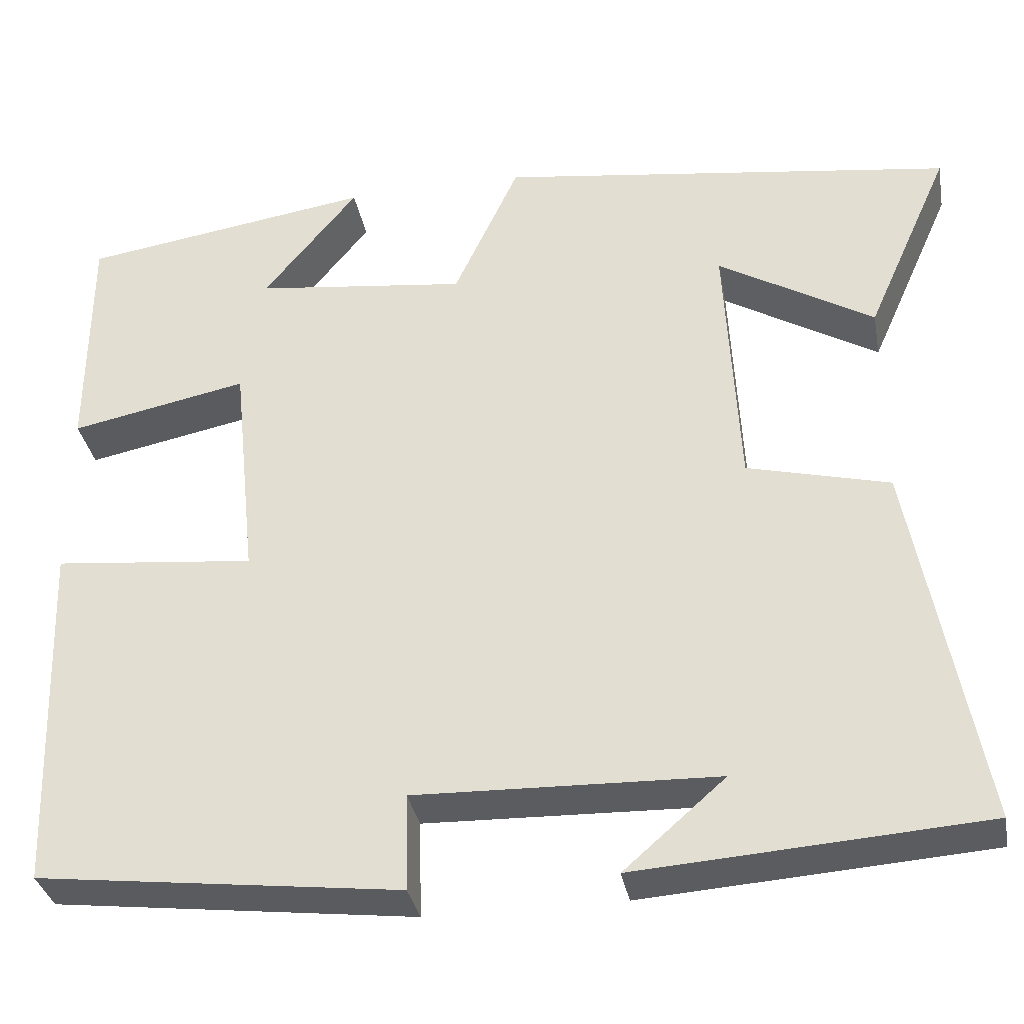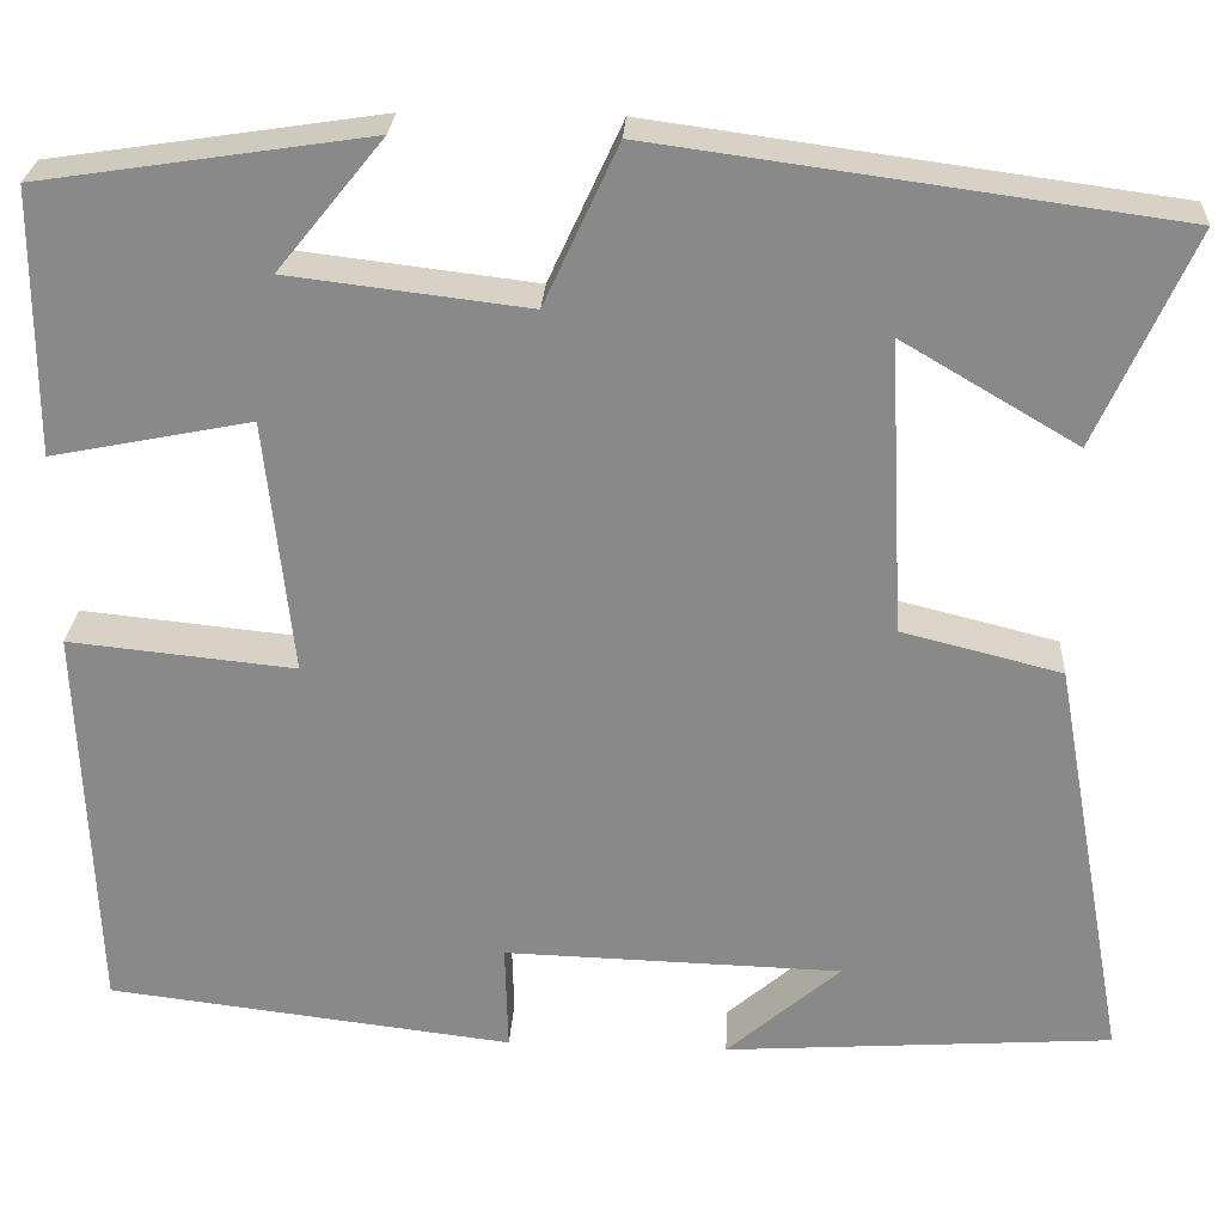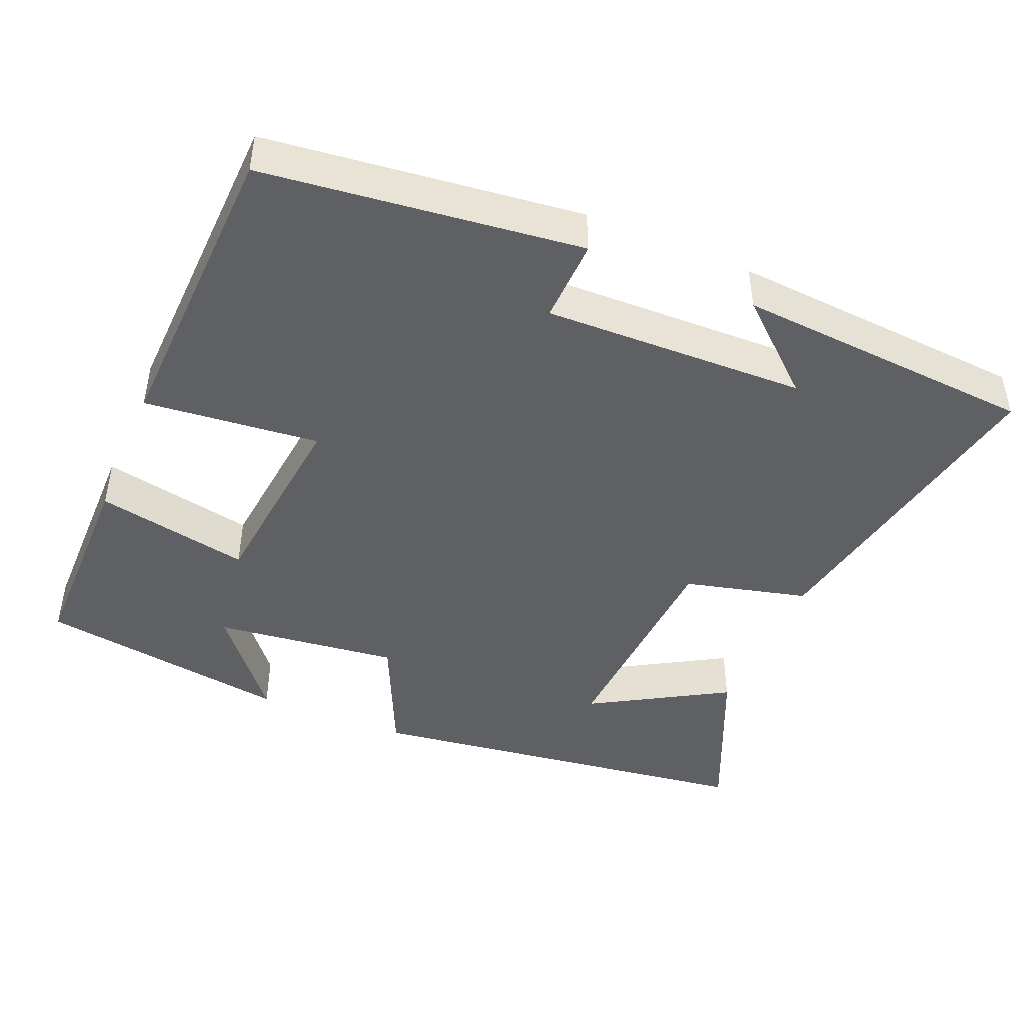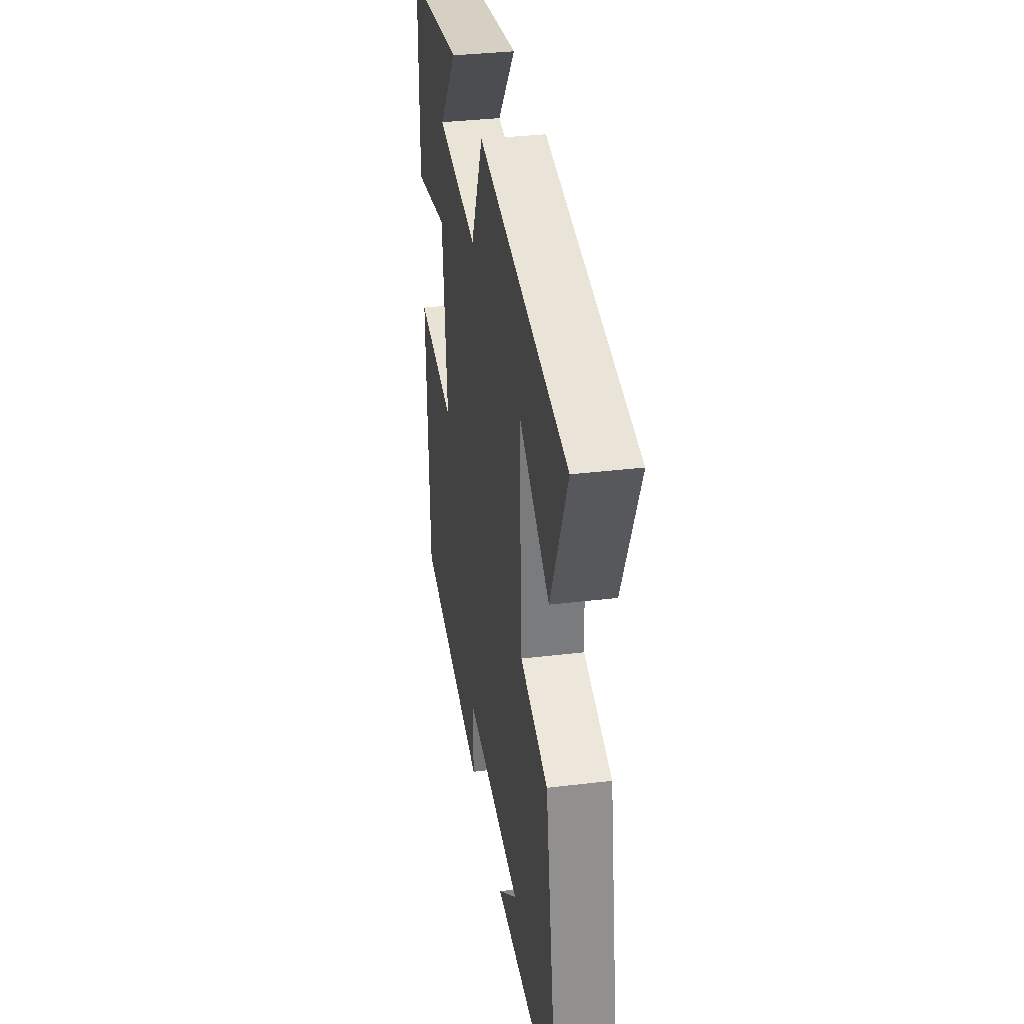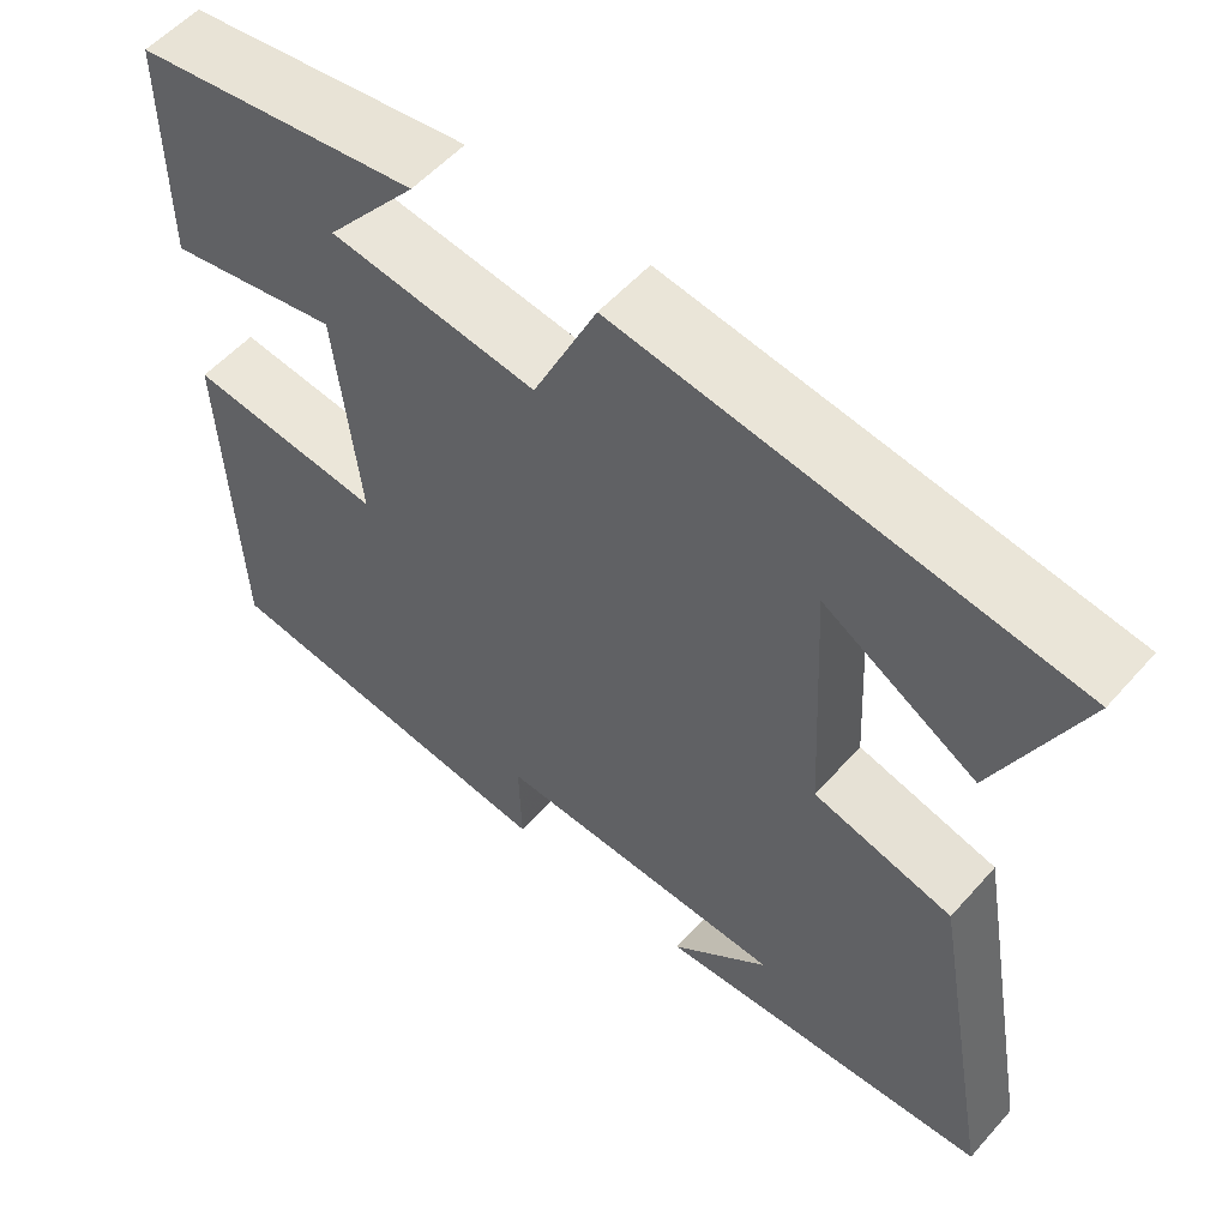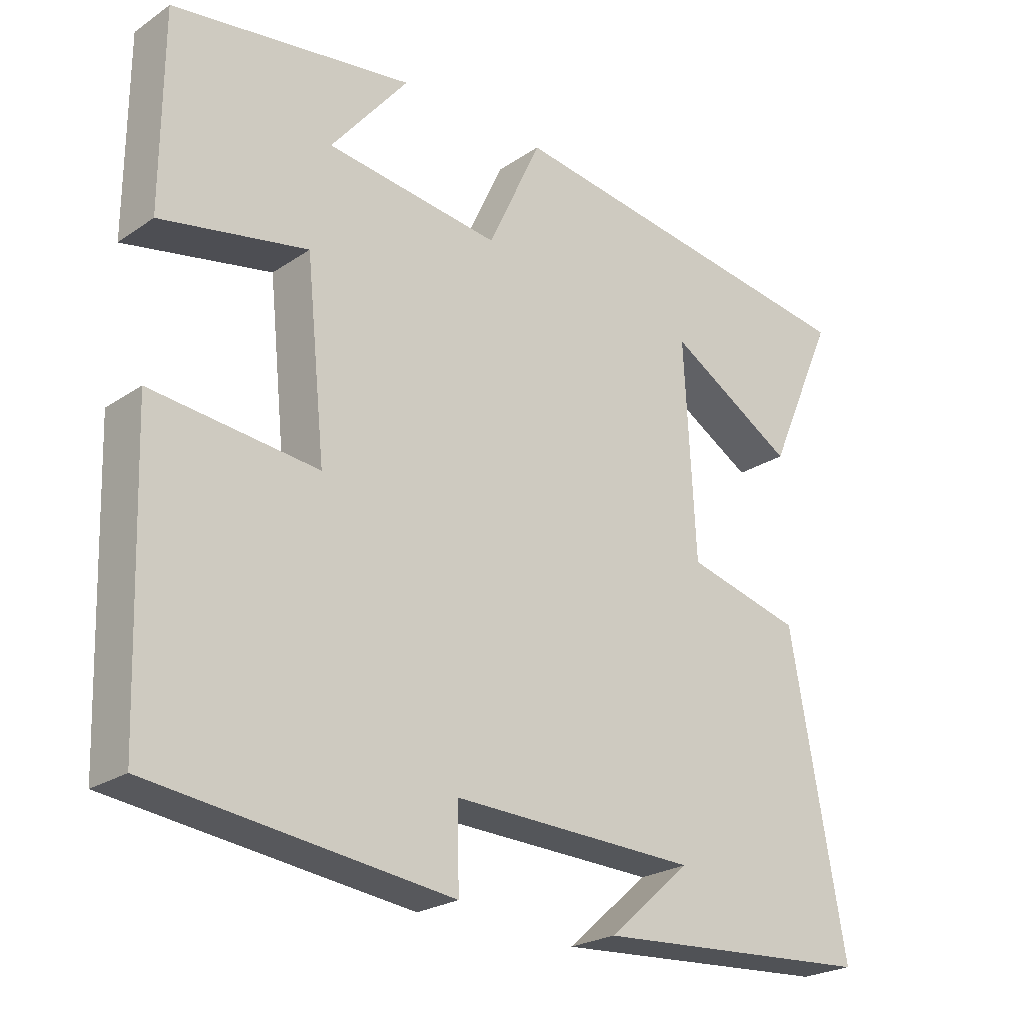
<metadata>
{"format":"obj","ext":"obj","renderer":"f3d","projection":"perspective","resolution":1024,"background":"white","views":[{"elev":-34.0,"azim":-169.5,"up":"+Z"},{"elev":26.5,"azim":-176.8,"up":"+Z"},{"elev":-44.7,"azim":157.0,"up":"+Y"},{"elev":35.1,"azim":-99.1,"up":"+Z"},{"elev":55.4,"azim":-139.2,"up":"+Z"},{"elev":-24.0,"azim":138.0,"up":"+Z"}]}
</metadata>
<code>
v 0.485 0.07 -0.449
v 0.059 0.07 -0.5
v 0.062 0.07 -0.386
v -0.292 0.07 -0.396
v -0.173 0.07 -0.5
v -0.579 0.07 -0.472
v -0.5 0.07 -0.038
v -0.333 0.07 0.004
v -0.317 0.07 0.312
v -0.5 0.07 0.204
v -0.599 0.07 0.427
v -0.061 0.07 0.5
v 0.016 0.07 0.333
v 0.266 0.07 0.363
v 0.155 0.07 0.5
v 0.499 0.07 0.448
v 0.5 0.07 0.171
v 0.291 0.07 0.213
v 0.263 0.07 -0.055
v 0.5 0.07 -0.031
v 0.485 0 -0.449
v 0.059 0 -0.5
v 0.062 0 -0.386
v -0.292 0 -0.396
v -0.173 0 -0.5
v -0.579 0 -0.472
v -0.5 0 -0.038
v -0.333 0 0.004
v -0.317 0 0.312
v -0.5 0 0.204
v -0.599 0 0.427
v -0.061 0 0.5
v 0.016 0 0.333
v 0.266 0 0.363
v 0.155 0 0.5
v 0.499 0 0.448
v 0.5 0 0.171
v 0.291 0 0.213
v 0.263 0 -0.055
v 0.5 0 -0.031
f 19 20 1 2
f 18 19 2 3
f 16 17 18
f 14 15 16
f 14 16 18
f 13 14 18 3
f 9 10 11 12
f 8 9 12 13
f 6 7 8
f 4 5 6
f 4 6 8 13
f 3 4 13
f 22 21 40 39
f 23 22 39 38
f 38 37 36
f 36 35 34
f 38 36 34
f 23 38 34 33
f 32 31 30 29
f 33 32 29 28
f 28 27 26
f 26 25 24
f 33 28 26 24
f 33 24 23
f 1 21 22 2
f 2 22 23 3
f 3 23 24 4
f 4 24 25 5
f 5 25 26 6
f 6 26 27 7
f 7 27 28 8
f 8 28 29 9
f 9 29 30 10
f 10 30 31 11
f 11 31 32 12
f 12 32 33 13
f 13 33 34 14
f 14 34 35 15
f 15 35 36 16
f 16 36 37 17
f 17 37 38 18
f 18 38 39 19
f 19 39 40 20
f 20 40 21 1

</code>
